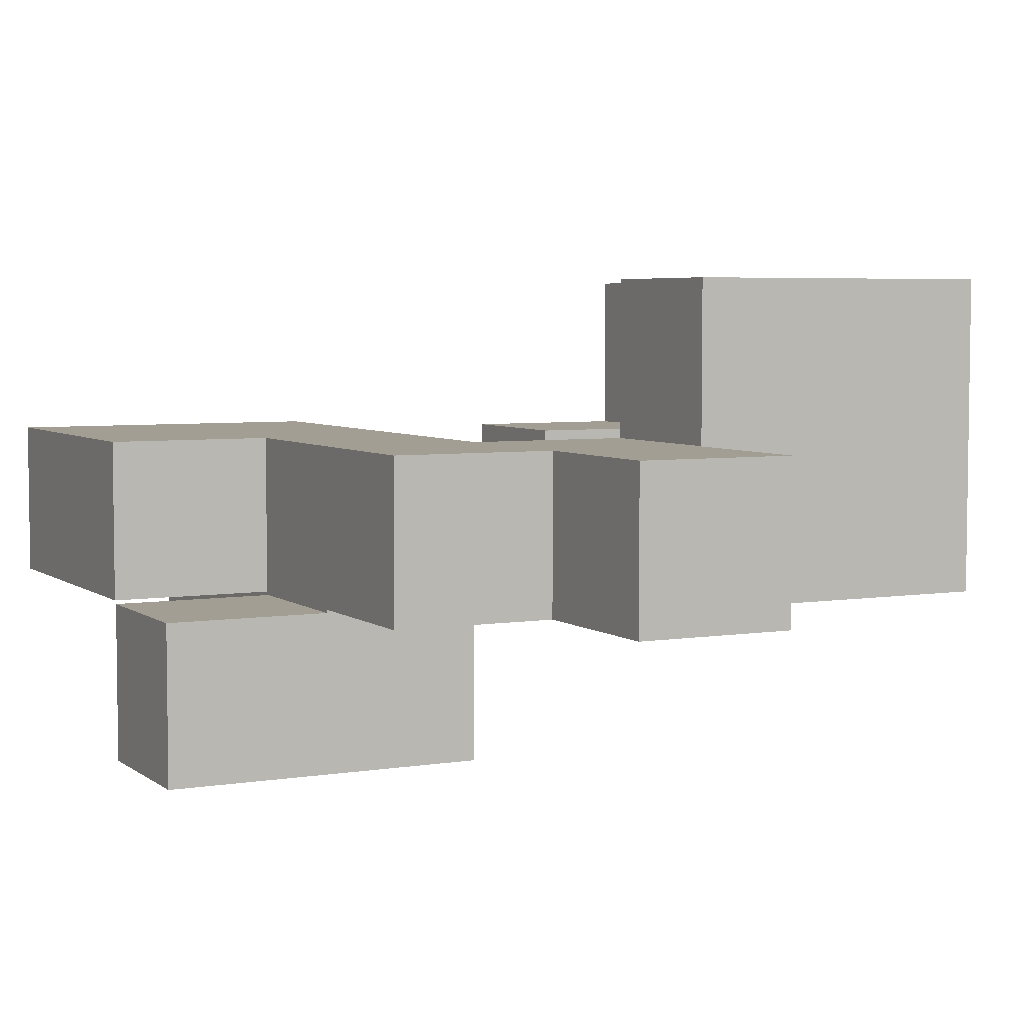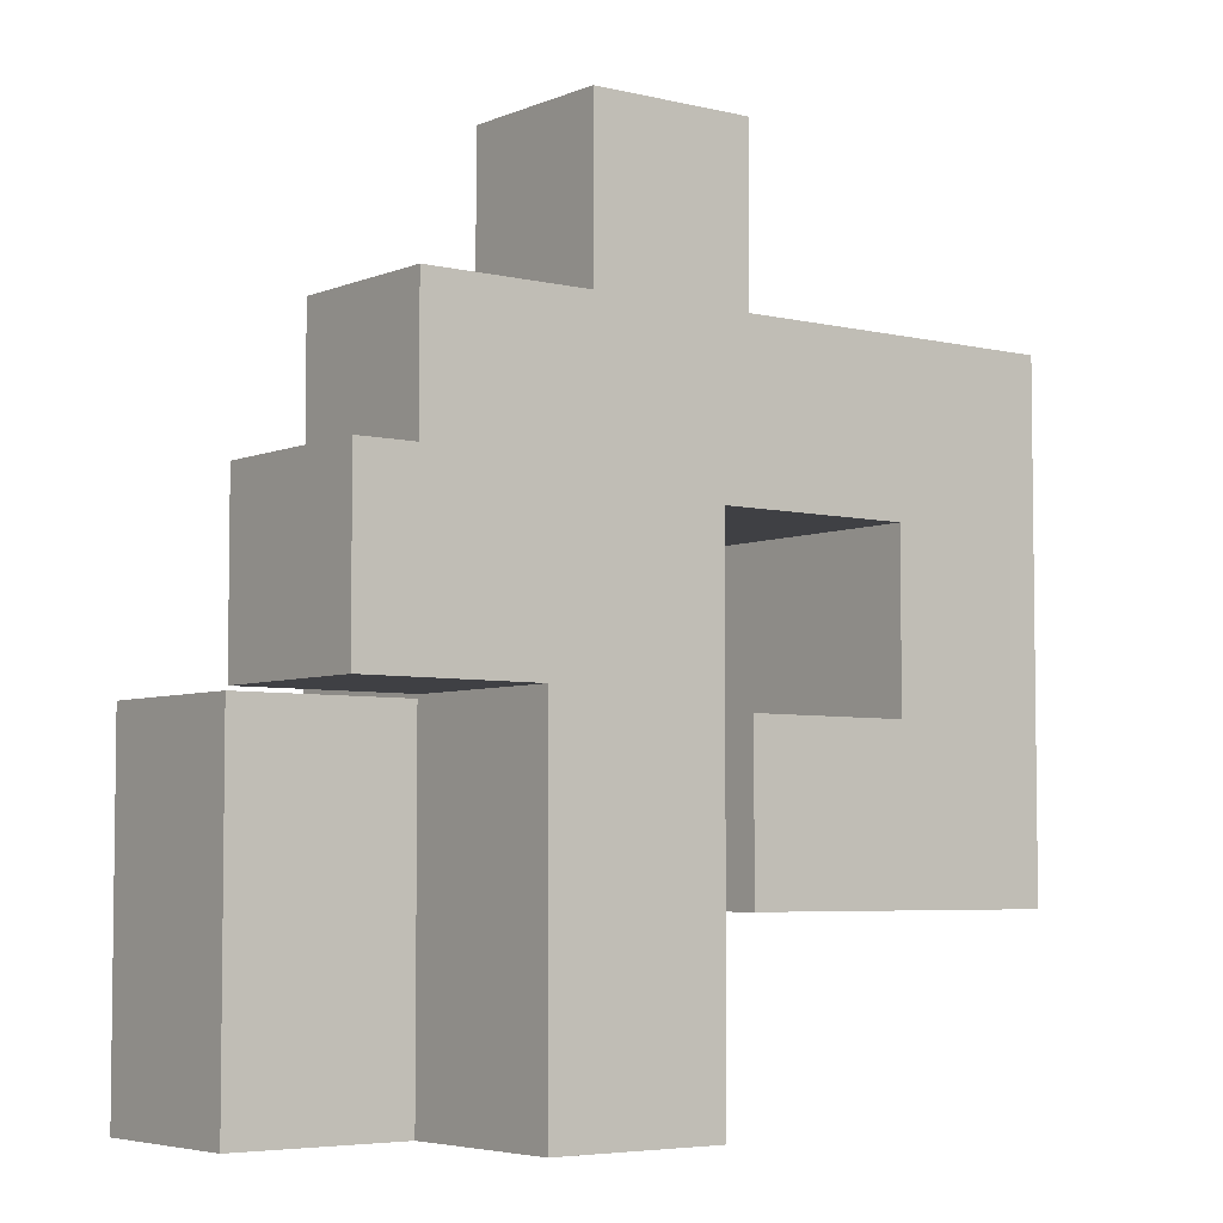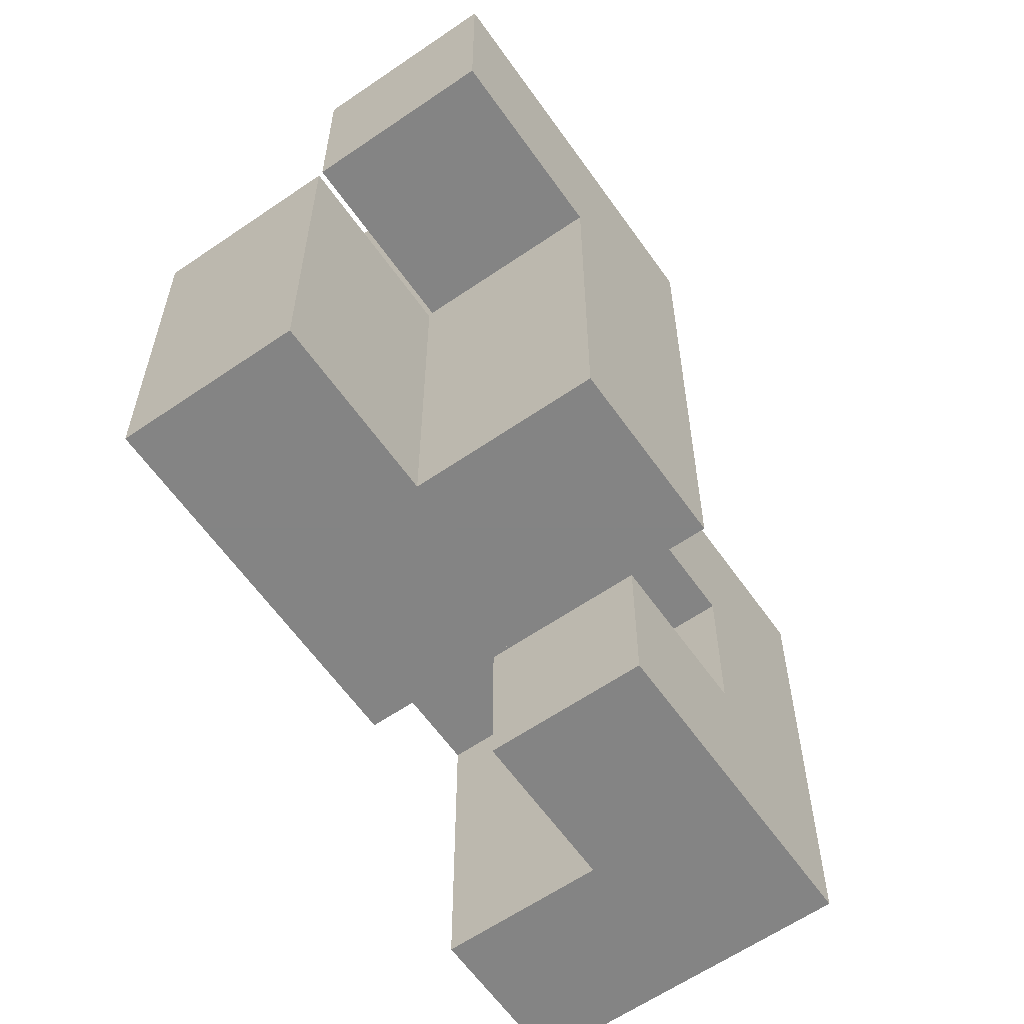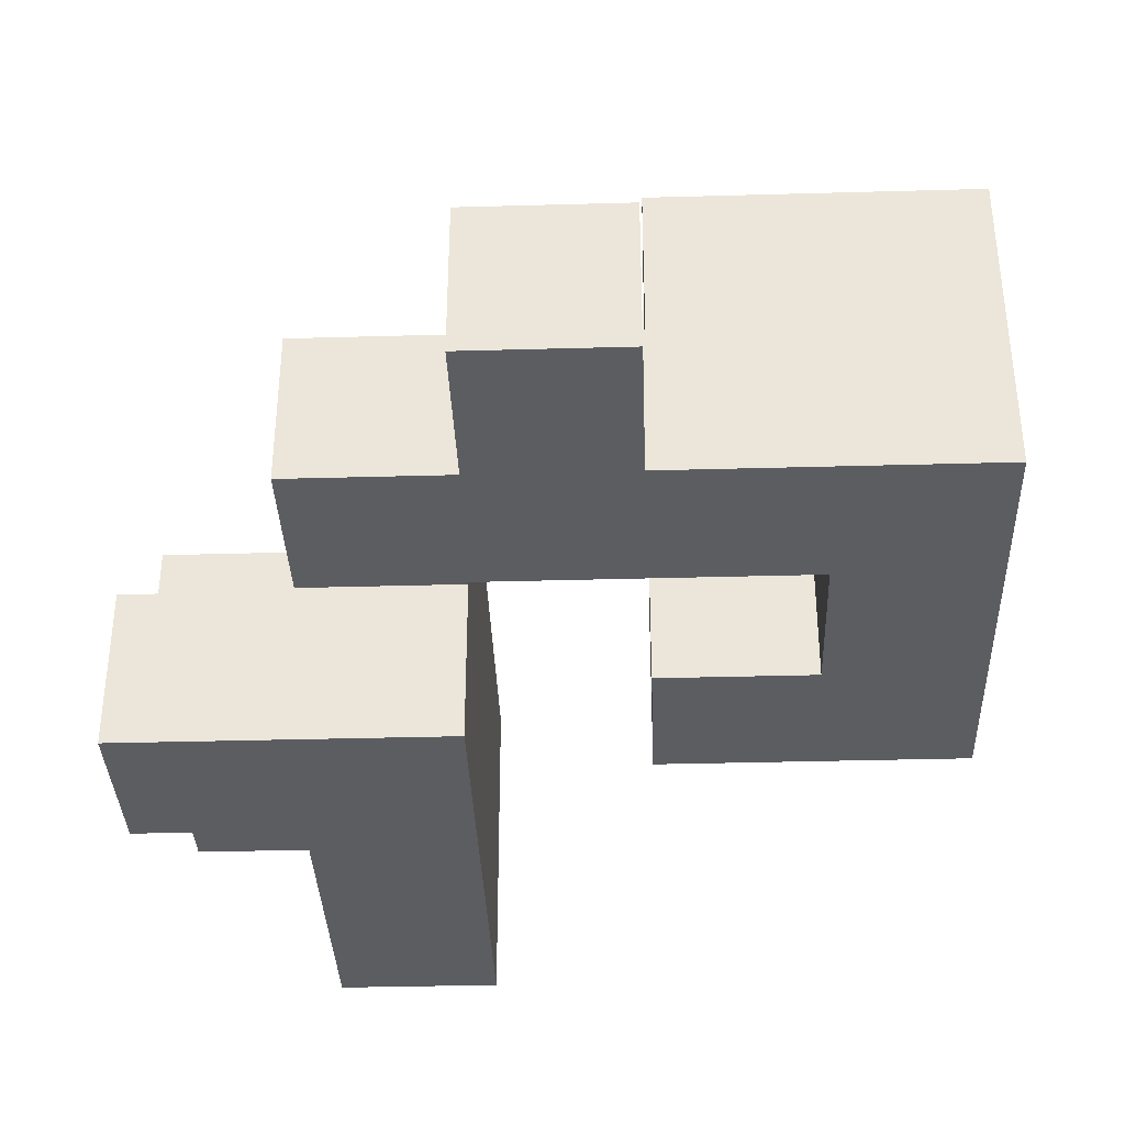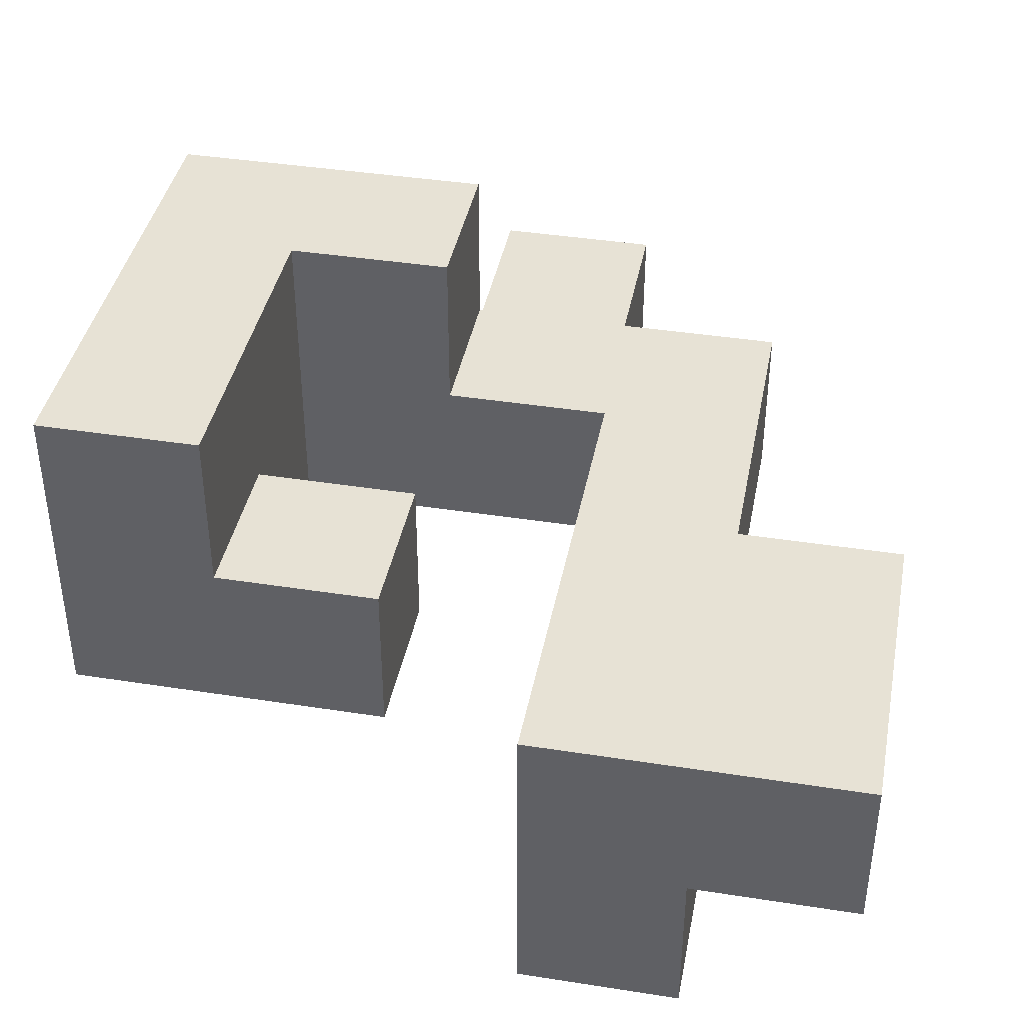
<metadata>
{"format":"obj","ext":"obj","renderer":"f3d","projection":"perspective","resolution":1024,"background":"white","views":[{"elev":5.0,"azim":153.2,"up":"+Z"},{"elev":-5.0,"azim":142.3,"up":"+Y"},{"elev":-61.3,"azim":125.0,"up":"+Y"},{"elev":-35.8,"azim":-177.9,"up":"+Z"},{"elev":40.3,"azim":10.9,"up":"+Z"}]}
</metadata>
<code>
v 0.204 -0.996 -0.596
v 0.204 -0.996 -0.204
v 0.204 -0.604 -0.204
v 0.204 -0.604 -0.596
v 0.204 -0.6 -0.204
v 0.204 -0.6 -0.596
v 0.204 -0.996 -0.2
v 0.204 -0.604 -0.2
v 0.204 -0.6 -0.2
v 0.596 -0.996 -0.596
v 0.596 -0.604 -0.596
v 0.596 -0.604 -0.204
v 0.596 -0.996 -0.204
v 0.596 -0.6 -0.596
v 0.596 -0.6 -0.204
v 0.596 -0.604 -0.2
v 0.596 -0.996 -0.2
v 0.596 -0.6 -0.2
v 0.204 -0.596 -0.204
v 0.204 -0.596 -0.596
v 0.204 -0.204 -0.204
v 0.204 -0.204 -0.596
v 0.204 -0.2 -0.204
v 0.204 -0.2 -0.596
v 0.204 -0.596 -0.2
v 0.204 -0.204 -0.2
v 0.204 -0.2 -0.2
v 0.596 -0.596 -0.596
v 0.596 -0.596 -0.204
v 0.596 -0.204 -0.596
v 0.596 -0.204 -0.204
v 0.596 -0.2 -0.596
v 0.596 -0.2 -0.204
v 0.596 -0.596 -0.2
v 0.596 -0.204 -0.2
v 0.596 -0.2 -0.2
v 0.204 -0.196 -0.204
v 0.204 -0.196 -0.596
v 0.204 0.196 -0.204
v 0.204 0.196 -0.596
v 0.204 -0.196 -0.2
v 0.204 0.196 -0.2
v 0.596 -0.196 -0.596
v 0.596 -0.196 -0.204
v 0.596 -0.196 -0.2
v 0.596 0.196 -0.204
v 0.596 0.196 -0.2
v 0.6 -0.196 -0.596
v 0.6 -0.196 -0.204
v 0.596 0.196 -0.596
v 0.6 0.196 -0.204
v 0.6 0.196 -0.596
v 0.996 -0.196 -0.596
v 0.996 0.196 -0.596
v 0.996 0.196 -0.204
v 0.996 -0.196 -0.204
v 0.604 -0.196 -0.596
v 0.604 -0.196 -0.204
v 0.604 0.196 -0.204
v 0.604 0.196 -0.596
v 0.204 -0.996 -0.196
v 0.204 -0.604 -0.196
v 0.204 -0.6 -0.196
v 0.204 -0.996 0.196
v 0.204 -0.604 0.196
v 0.204 -0.6 0.196
v 0.596 -0.604 -0.196
v 0.596 -0.996 -0.196
v 0.596 -0.6 -0.196
v 0.596 -0.996 0.196
v 0.6 -0.996 -0.196
v 0.6 -0.996 0.196
v 0.6 -0.604 -0.196
v 0.6 -0.6 -0.196
v 0.596 -0.604 0.196
v 0.6 -0.604 0.196
v 0.596 -0.6 0.196
v 0.6 -0.6 0.196
v 0.996 -0.996 -0.196
v 0.996 -0.604 -0.196
v 0.996 -0.604 0.196
v 0.996 -0.996 0.196
v 0.996 -0.6 -0.196
v 0.996 -0.6 0.196
v 0.604 -0.996 -0.196
v 0.604 -0.996 0.196
v 0.604 -0.604 -0.196
v 0.604 -0.6 -0.196
v 0.604 -0.604 0.196
v 0.604 -0.6 0.196
v -0.996 -0.596 -0.196
v -0.996 -0.596 0.196
v -0.996 -0.204 0.196
v -0.996 -0.204 -0.196
v -0.996 -0.2 0.196
v -0.996 -0.2 -0.196
v -0.996 -0.596 0.2
v -0.996 -0.204 0.2
v -0.996 -0.2 0.2
v -0.604 -0.204 -0.196
v -0.604 -0.2 -0.196
v -0.604 -0.2 0.196
v -0.604 -0.204 0.196
v -0.604 -0.596 0.196
v -0.604 -0.204 0.2
v -0.604 -0.596 0.2
v -0.604 -0.2 0.2
v -0.604 -0.596 -0.196
v -0.6 -0.596 -0.196
v -0.6 -0.596 0.196
v -0.6 -0.204 0.196
v -0.6 -0.204 -0.196
v -0.204 -0.596 -0.196
v -0.204 -0.204 -0.196
v -0.204 -0.204 0.196
v -0.204 -0.596 0.196
v -0.596 -0.596 -0.196
v -0.596 -0.596 0.196
v -0.596 -0.204 0.196
v -0.596 -0.204 -0.196
v 0.204 -0.596 -0.196
v 0.204 -0.204 -0.196
v 0.204 -0.2 -0.196
v 0.204 -0.596 0.196
v 0.204 -0.204 0.196
v 0.204 -0.2 0.196
v 0.596 -0.596 -0.196
v 0.596 -0.204 -0.196
v 0.596 -0.2 -0.196
v 0.596 -0.2 0.196
v 0.596 -0.204 0.196
v 0.6 -0.204 0.196
v 0.6 -0.204 -0.196
v 0.6 -0.596 -0.196
v 0.596 -0.596 0.196
v 0.6 -0.596 0.196
v 0.996 -0.596 -0.196
v 0.996 -0.596 0.196
v 0.996 -0.204 -0.196
v 0.996 -0.204 0.196
v 0.604 -0.204 0.196
v 0.604 -0.204 -0.196
v 0.604 -0.596 -0.196
v 0.604 -0.596 0.196
v -0.996 -0.196 0.196
v -0.996 -0.196 -0.196
v -0.996 0.196 0.196
v -0.996 0.196 -0.196
v -0.996 0.2 0.196
v -0.996 0.2 -0.196
v -0.996 -0.196 0.2
v -0.996 0.196 0.2
v -0.996 0.2 0.2
v -0.604 -0.196 -0.196
v -0.604 -0.196 0.196
v -0.604 0.196 -0.196
v -0.604 0.196 0.196
v -0.604 0.2 -0.196
v -0.604 0.2 0.196
v -0.604 -0.196 0.2
v -0.604 0.196 0.2
v -0.604 0.2 0.2
v 0.204 -0.196 -0.196
v 0.204 0.196 -0.196
v 0.204 -0.196 0.196
v 0.204 0.196 0.196
v 0.204 0.2 0.196
v 0.204 0.2 -0.196
v 0.596 -0.196 -0.196
v 0.596 0.196 -0.196
v 0.596 -0.196 0.196
v 0.596 0.196 0.196
v 0.596 0.2 -0.196
v 0.596 0.2 0.196
v -0.996 0.204 0.196
v -0.996 0.204 -0.196
v -0.996 0.596 0.196
v -0.996 0.596 -0.196
v -0.996 0.204 0.2
v -0.996 0.596 0.2
v -0.604 0.204 -0.196
v -0.604 0.204 0.196
v -0.604 0.204 0.2
v -0.6 0.204 -0.196
v -0.6 0.204 0.196
v -0.6 0.204 0.2
v -0.604 0.596 0.196
v -0.604 0.596 -0.196
v -0.604 0.596 0.2
v -0.6 0.596 0.196
v -0.6 0.596 -0.196
v -0.6 0.596 0.2
v -0.204 0.204 0.196
v -0.204 0.596 0.196
v -0.204 0.596 0.2
v -0.204 0.204 0.2
v -0.596 0.204 -0.196
v -0.596 0.204 0.196
v -0.596 0.204 0.2
v -0.204 0.204 -0.196
v -0.2 0.204 -0.196
v -0.2 0.204 0.196
v -0.596 0.596 0.196
v -0.596 0.596 -0.196
v -0.596 0.596 0.2
v -0.204 0.596 -0.196
v -0.2 0.596 0.196
v -0.2 0.596 -0.196
v -0.196 0.596 -0.196
v -0.196 0.596 0.196
v -0.196 0.6 0.196
v -0.196 0.6 -0.196
v 0.196 0.596 -0.196
v 0.196 0.6 -0.196
v 0.196 0.6 0.196
v 0.196 0.596 0.196
v -0.196 0.204 -0.196
v -0.196 0.204 0.196
v 0.196 0.204 -0.196
v 0.196 0.204 0.196
v 0.2 0.204 -0.196
v 0.2 0.204 0.196
v 0.2 0.596 0.196
v 0.2 0.596 -0.196
v 0.204 0.204 0.196
v 0.204 0.204 -0.196
v 0.596 0.204 -0.196
v 0.596 0.204 0.196
v 0.596 0.596 -0.196
v 0.596 0.596 0.196
v 0.204 0.596 0.196
v 0.204 0.596 -0.196
v -0.196 0.604 0.196
v -0.196 0.604 -0.196
v -0.196 0.996 0.196
v -0.196 0.996 -0.196
v 0.196 0.604 -0.196
v 0.196 0.604 0.196
v 0.196 0.996 -0.196
v 0.196 0.996 0.196
v -0.996 -0.596 0.204
v -0.996 -0.204 0.204
v -0.996 -0.2 0.204
v -0.996 -0.596 0.596
v -0.996 -0.204 0.596
v -0.996 -0.2 0.596
v -0.604 -0.204 0.204
v -0.604 -0.596 0.204
v -0.604 -0.2 0.204
v -0.604 -0.204 0.596
v -0.604 -0.596 0.596
v -0.604 -0.2 0.596
v -0.996 -0.196 0.204
v -0.996 0.196 0.204
v -0.996 0.2 0.204
v -0.996 -0.196 0.596
v -0.996 0.196 0.596
v -0.996 0.2 0.596
v -0.604 -0.196 0.204
v -0.604 0.196 0.204
v -0.604 0.2 0.204
v -0.604 -0.196 0.596
v -0.604 0.196 0.596
v -0.604 0.2 0.596
v -0.996 0.204 0.204
v -0.996 0.596 0.204
v -0.996 0.204 0.596
v -0.996 0.596 0.596
v -0.604 0.204 0.204
v -0.604 0.204 0.596
v -0.6 0.204 0.204
v -0.6 0.204 0.596
v -0.604 0.596 0.204
v -0.604 0.596 0.596
v -0.6 0.596 0.204
v -0.6 0.596 0.596
v -0.204 0.596 0.204
v -0.204 0.204 0.204
v -0.204 0.596 0.596
v -0.204 0.204 0.596
v -0.596 0.204 0.204
v -0.596 0.204 0.596
v -0.596 0.596 0.204
v -0.596 0.596 0.596
f 1 2 3 4
f 4 3 5 6
f 2 7 8 3
f 3 8 9 5
f 10 11 12 13
f 11 14 15 12
f 13 12 16 17
f 12 15 18 16
f 1 10 13 2
f 2 13 17 7
f 1 4 11 10
f 4 6 14 11
f 6 5 19 20
f 20 19 21 22
f 22 21 23 24
f 5 9 25 19
f 19 25 26 21
f 21 26 27 23
f 14 28 29 15
f 28 30 31 29
f 30 32 33 31
f 15 29 34 18
f 29 31 35 34
f 31 33 36 35
f 6 20 28 14
f 20 22 30 28
f 22 24 32 30
f 24 23 37 38
f 38 37 39 40
f 23 27 41 37
f 37 41 42 39
f 32 43 44 33
f 33 44 45 36
f 44 46 47 45
f 43 48 49 44
f 40 39 46 50
f 39 42 47 46
f 50 46 51 52
f 24 38 43 32
f 38 40 50 43
f 43 50 52 48
f 44 49 51 46
f 53 54 55 56
f 48 57 58 49
f 57 53 56 58
f 52 51 59 60
f 60 59 55 54
f 48 52 60 57
f 57 60 54 53
f 49 58 59 51
f 58 56 55 59
f 7 61 62 8
f 8 62 63 9
f 61 64 65 62
f 62 65 66 63
f 17 16 67 68
f 16 18 69 67
f 7 17 68 61
f 61 68 70 64
f 68 71 72 70
f 68 67 73 71
f 67 69 74 73
f 64 70 75 65
f 70 72 76 75
f 65 75 77 66
f 75 76 78 77
f 79 80 81 82
f 80 83 84 81
f 71 85 86 72
f 85 79 82 86
f 71 73 87 85
f 85 87 80 79
f 73 74 88 87
f 87 88 83 80
f 72 86 89 76
f 86 82 81 89
f 76 89 90 78
f 89 81 84 90
f 91 92 93 94
f 94 93 95 96
f 92 97 98 93
f 93 98 99 95
f 100 101 102 103
f 104 103 105 106
f 103 102 107 105
f 91 108 104 92
f 92 104 106 97
f 108 109 110 104
f 100 103 111 112
f 91 94 100 108
f 108 100 112 109
f 94 96 101 100
f 104 110 111 103
f 113 114 115 116
f 109 117 118 110
f 117 113 116 118
f 112 111 119 120
f 120 119 115 114
f 109 112 120 117
f 117 120 114 113
f 110 118 119 111
f 118 116 115 119
f 9 63 121 25
f 25 121 122 26
f 26 122 123 27
f 63 66 124 121
f 121 124 125 122
f 122 125 126 123
f 18 34 127 69
f 34 35 128 127
f 35 36 129 128
f 128 129 130 131
f 128 131 132 133
f 69 127 134 74
f 127 128 133 134
f 66 77 135 124
f 77 78 136 135
f 124 135 131 125
f 135 136 132 131
f 125 131 130 126
f 83 137 138 84
f 137 139 140 138
f 133 132 141 142
f 142 141 140 139
f 74 134 143 88
f 88 143 137 83
f 134 133 142 143
f 143 142 139 137
f 78 90 144 136
f 90 84 138 144
f 136 144 141 132
f 144 138 140 141
f 96 95 145 146
f 146 145 147 148
f 148 147 149 150
f 95 99 151 145
f 145 151 152 147
f 147 152 153 149
f 101 154 155 102
f 154 156 157 155
f 156 158 159 157
f 102 155 160 107
f 155 157 161 160
f 157 159 162 161
f 96 146 154 101
f 146 148 156 154
f 148 150 158 156
f 27 123 163 41
f 41 163 164 42
f 123 126 165 163
f 163 165 166 164
f 164 166 167 168
f 36 45 169 129
f 45 47 170 169
f 129 169 171 130
f 169 170 172 171
f 170 173 174 172
f 42 164 170 47
f 164 168 173 170
f 126 130 171 165
f 165 171 172 166
f 166 172 174 167
f 150 149 175 176
f 176 175 177 178
f 149 153 179 175
f 175 179 180 177
f 158 181 182 159
f 159 182 183 162
f 181 184 185 182
f 182 185 186 183
f 178 177 187 188
f 177 180 189 187
f 188 187 190 191
f 187 189 192 190
f 150 176 181 158
f 176 178 188 181
f 181 188 191 184
f 193 194 195 196
f 184 197 198 185
f 185 198 199 186
f 197 200 193 198
f 198 193 196 199
f 200 201 202 193
f 191 190 203 204
f 190 192 205 203
f 204 203 194 206
f 203 205 195 194
f 206 194 207 208
f 184 191 204 197
f 197 204 206 200
f 200 206 208 201
f 193 202 207 194
f 209 210 211 212
f 213 214 215 216
f 201 217 218 202
f 217 219 220 218
f 219 221 222 220
f 208 207 210 209
f 213 216 223 224
f 201 208 209 217
f 217 209 213 219
f 219 213 224 221
f 209 212 214 213
f 202 218 210 207
f 218 220 216 210
f 220 222 223 216
f 210 216 215 211
f 168 167 225 226
f 173 227 228 174
f 227 229 230 228
f 221 226 225 222
f 224 223 231 232
f 232 231 230 229
f 168 226 227 173
f 221 224 232 226
f 226 232 229 227
f 167 174 228 225
f 222 225 231 223
f 225 228 230 231
f 212 211 233 234
f 234 233 235 236
f 214 237 238 215
f 237 239 240 238
f 236 235 240 239
f 212 234 237 214
f 234 236 239 237
f 211 215 238 233
f 233 238 240 235
f 97 241 242 98
f 98 242 243 99
f 241 244 245 242
f 242 245 246 243
f 106 105 247 248
f 105 107 249 247
f 248 247 250 251
f 247 249 252 250
f 97 106 248 241
f 241 248 251 244
f 244 251 250 245
f 245 250 252 246
f 99 243 253 151
f 151 253 254 152
f 152 254 255 153
f 243 246 256 253
f 253 256 257 254
f 254 257 258 255
f 107 160 259 249
f 160 161 260 259
f 161 162 261 260
f 249 259 262 252
f 259 260 263 262
f 260 261 264 263
f 246 252 262 256
f 256 262 263 257
f 257 263 264 258
f 153 255 265 179
f 179 265 266 180
f 255 258 267 265
f 265 267 268 266
f 162 183 269 261
f 261 269 270 264
f 183 186 271 269
f 269 271 272 270
f 180 266 273 189
f 266 268 274 273
f 189 273 275 192
f 273 274 276 275
f 258 264 270 267
f 267 270 274 268
f 270 272 276 274
f 196 195 277 278
f 278 277 279 280
f 186 199 281 271
f 271 281 282 272
f 199 196 278 281
f 281 278 280 282
f 192 275 283 205
f 275 276 284 283
f 205 283 277 195
f 283 284 279 277
f 272 282 284 276
f 282 280 279 284

</code>
